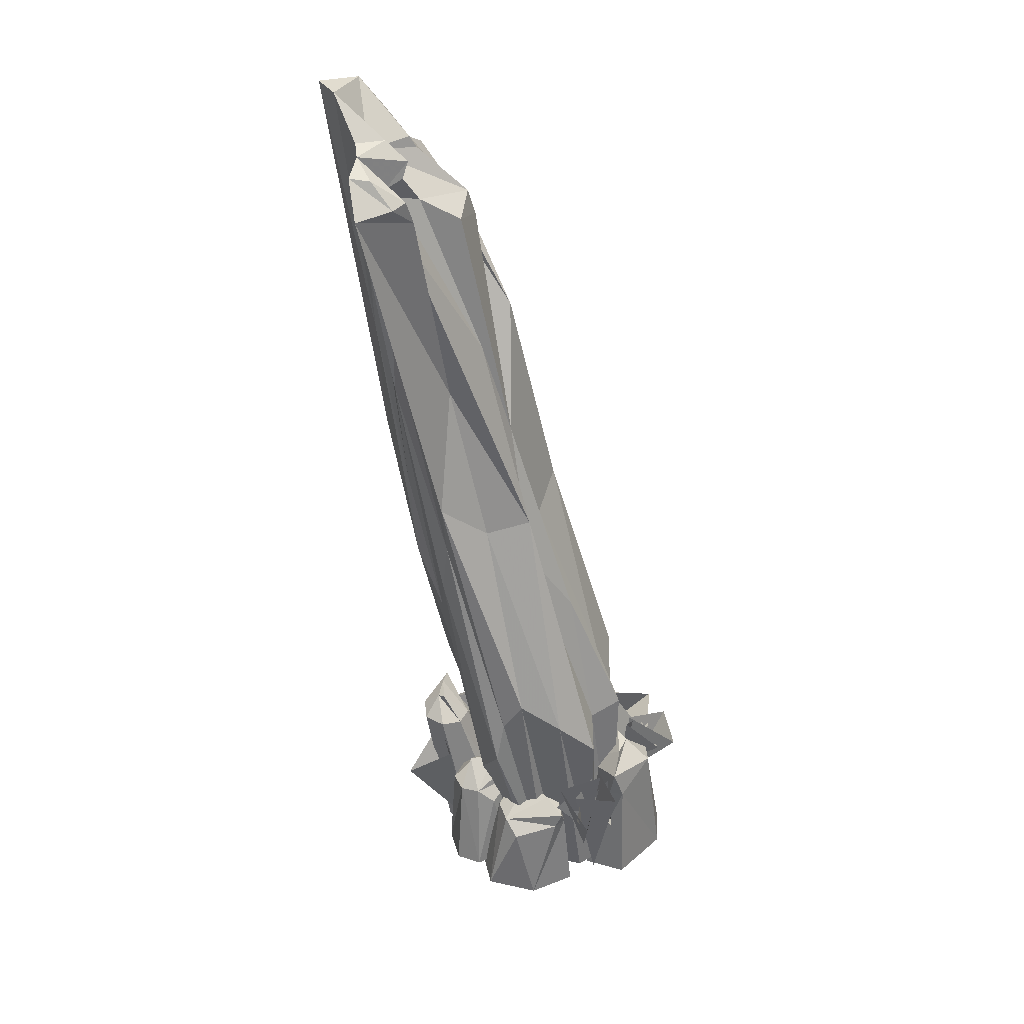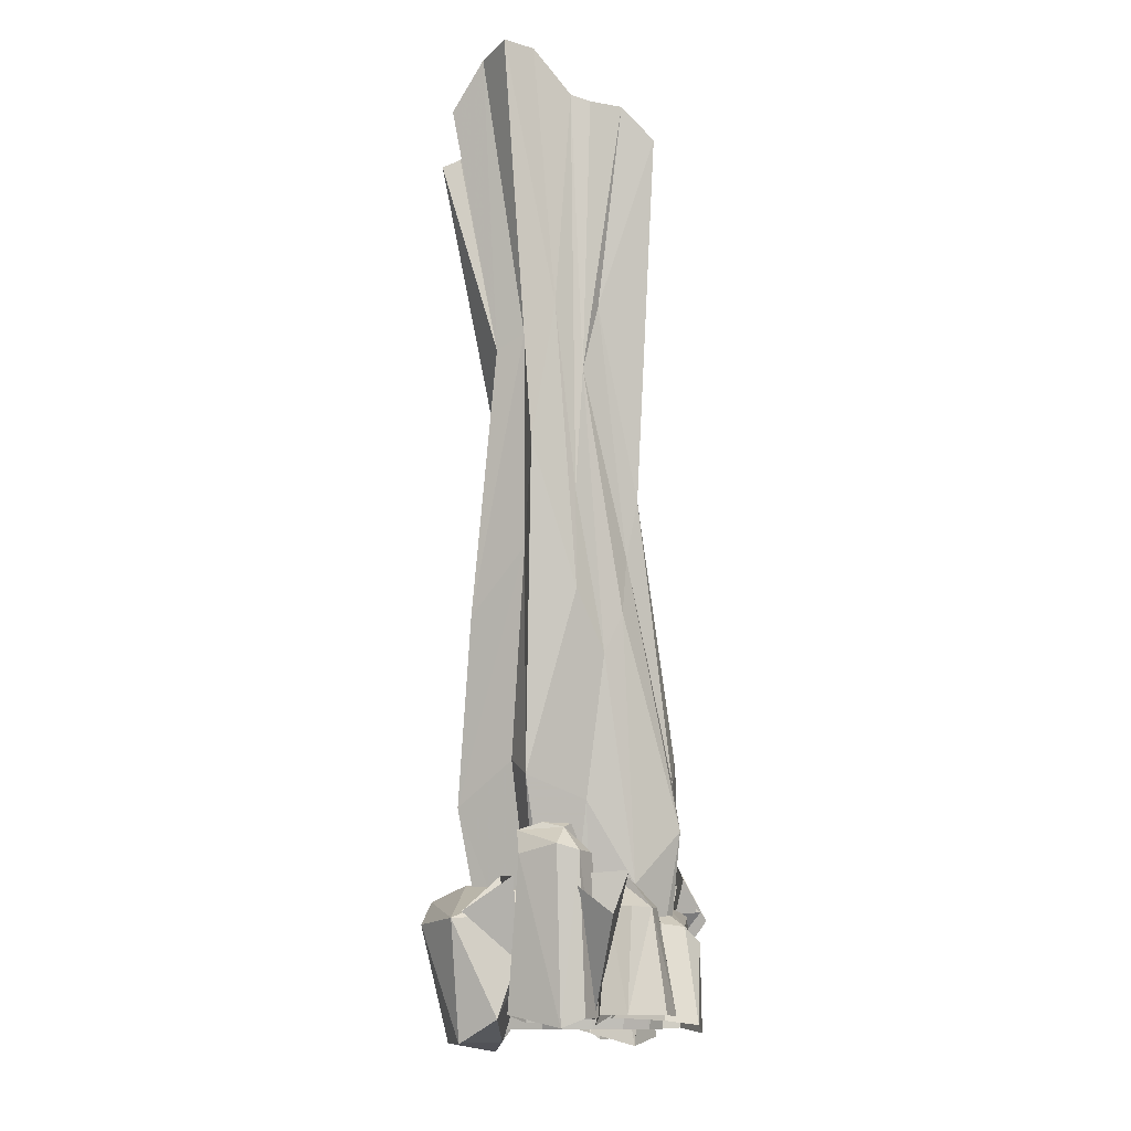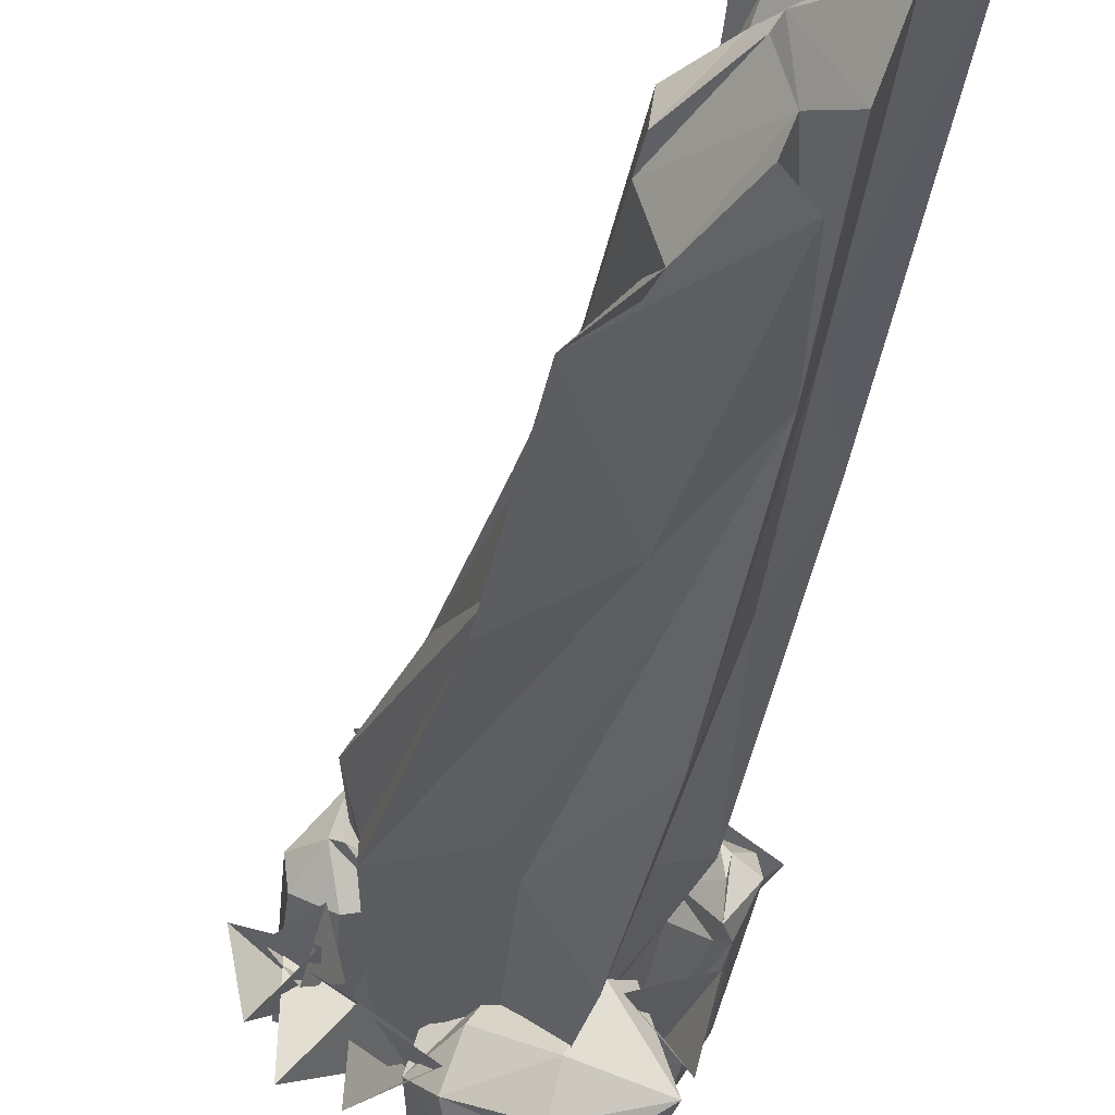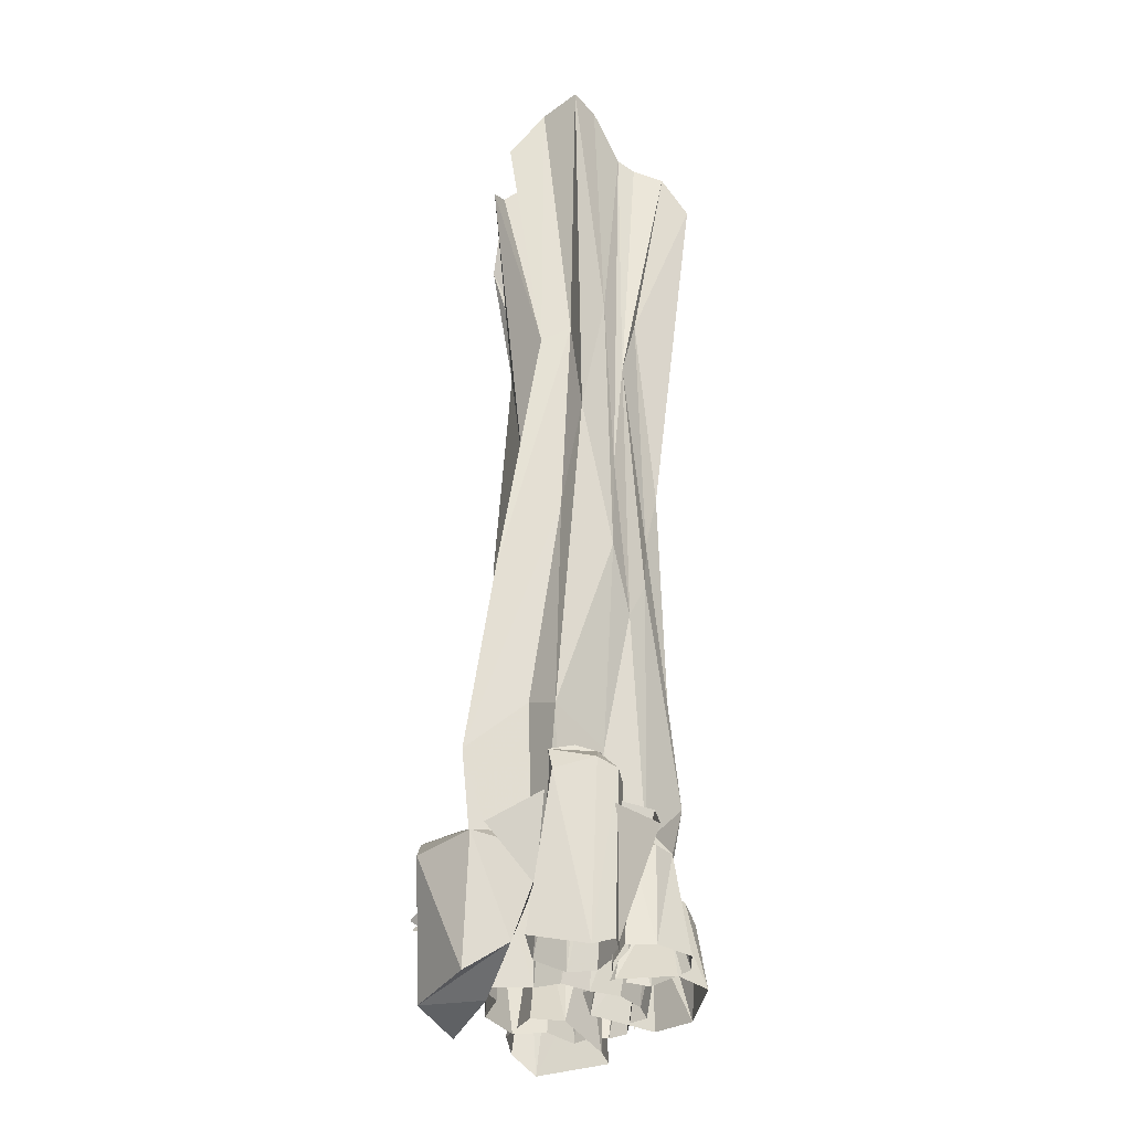
<metadata>
{"format":"obj","ext":"obj","renderer":"f3d","projection":"perspective","resolution":1024,"background":"white","views":[{"elev":35.1,"azim":3.7,"up":"+Y"},{"elev":-12.9,"azim":-88.3,"up":"+Y"},{"elev":-37.6,"azim":-178.3,"up":"+Z"},{"elev":-37.0,"azim":-108.2,"up":"+Y"}]}
</metadata>
<code>
v -8.54 3.95 -0.24
v -7.34 3.89 -0.71
v -6.7 -5.04 0.08
v -4.45 -5.04 -0.35
v -8.53 5.58 -1.4
v -8.95 5.35 -1.78
v -5.14 21.95 1.36
v -7.93 24.26 2.43
v -7.48 31.63 0.06
v -12.31 44.82 3.52
v -4.64 6.88 -8.08
v -1.74 -5.59 -5.84
v -2.2 9.19 -5.31
v -0.4 -5.57 -4.6
v -9.25 43.69 -2.21
v -10.6 44.25 -1.21
v -10.07 45.54 -1.02
v -11.13 44.98 -0.56
v -9.76 46.52 -1.28
v -12.58 47.2 -0.16
v -12.29 46.43 -2.95
v -11.11 47.58 -1.78
v -6.85 42.22 -2.71
v -3.78 27.81 -1.98
v -6.73 -4.83 -5.01
v -8.26 -5.57 -1.99
v -8.91 3.89 -4.31
v -9.99 4.38 -2.17
v -8.6 5.22 -4.43
v -8.74 5.65 -3
v -10.03 46.65 -4.56
v -9.64 45.94 -4.65
v -6.63 43.02 -5.06
v -2.85 -4.66 1.02
v -6.03 -5.39 -0.11
v -3.55 1.05 1.08
v -5.8 1.54 0.26
v -3.39 2.37 1.37
v -6.06 2.51 1.34
v -4.82 2.81 1.4
v -6.39 2.74 1.81
v -7.54 1.11 1.94
v -7.91 -4.87 1.68
v -6.93 1.05 3.08
v -7.19 -4.87 3.86
v -5.07 -6.43 -7.83
v -3.97 0.26 -10.16
v -0.24 -6.39 -8.84
v 0.54 -0.99 -8.69
v 2.11 -6.9 -6.22
v 2.09 -0.77 -6.41
v 1.11 -5.47 -5.15
v 1.54 -0.38 -4.82
v -0.1 1.37 -5.7
v -3.34 2.53 -7.64
v -1.04 0.98 -4.12
v -4.78 2.23 -4.6
v 4.51 -6.01 3.38
v 7.07 -6.17 -0.05
v 4.34 0.96 2.86
v 6.05 2.3 0.55
v 3.73 2.82 3.13
v 4.45 3.71 0.15
v 4.01 3.81 1.56
v 3.84 4.09 -0.29
v 4.12 2.03 -1.8
v 4.89 -5.05 -2.48
v 2.32 1.72 -1.36
v 1.55 -5.37 -2.14
v 0.85 -5.5 4.76
v -0.33 -5.6 0.65
v 0.33 -0.12 4.58
v -0.46 0.63 1.83
v 0.18 0.92 5.24
v -1.76 1.43 2.86
v -0.89 1.48 4.07
v -2.48 1.64 3.08
v -3.51 0.47 1.93
v -3.59 -4.96 0.91
v -4.25 0.29 3.63
v -5.33 -5.14 3.78
v 2.34 -5.54 2.62
v 2.61 -5.54 1.65
v 2.22 6.06 3.98
v 2.02 6.97 1.53
v -2.39 19.13 0.13
v -2.43 22.47 0.67
v -5.55 33.99 -1.59
v -9.94 42.71 0.77
v -9.18 44.02 1.65
v -9.54 45.5 2.09
v -11.55 46.66 1.88
v -12.83 46.7 1.66
v -8.04 17.62 1.54
v -4.31 5.51 4.77
v -7.72 20.86 1.78
v -3.88 8.12 4.39
v -2.67 9.92 4.5
v -0.09 8.36 4.69
v -14.24 49.76 -3.4
v -12.8 47.54 -1.29
v -10.23 45.27 2.77
v -6.2 41.43 -5.23
v -10.3 45.57 -6.93
v -11.93 46.94 -8.24
v -13.17 49.58 -6.4
v -15.36 49.79 -5.04
v -9.75 44.89 -7.95
v -7.02 40.87 -7.75
v 0.34 15.47 -0.08
v -1.97 21.03 -2.71
v -4.07 35.05 -5.54
v -1.18 22.39 -5.59
v 3.23 5.77 -1.2
v 2.99 9.04 -4.52
v 3.43 -5.53 -2.56
v 2.65 -5.54 -0.82
v 3.82 7.68 0.68
v 3.6 -5.52 1.05
v -4.95 -5.26 -4.04
v -8.3 3.96 -4.28
v -6.89 3.93 -1.83
v -3.72 -5.04 -1.79
v -7.16 0.48 -8.18
v -5.76 0.7 -3.69
v -1.69 -0.23 -3.55
v -1.83 -6.33 -5.57
v -6.25 -5.08 -5.6
v -2.8 1.6 -9.68
v -3.32 -1.15 -3.87
v -5.67 -4.87 4.4
v -5.76 1.09 3.38
v -3.5 1.12 1.69
v -3.59 -5.09 2.91
v -4.66 0.24 3.41
v -4.77 -5.38 5.68
v -3.7 0.14 4.99
v -0.25 -0.09 5.26
v -1.68 -5.82 5.97
v -2.94 -0.71 5.86
v -10.52 32.69 -5.63
v -10.88 43.92 -8.9
v -7.39 17.61 -7.2
v -7.25 23.72 -5.58
v -6.43 25.88 -5.41
v -1.53 11.3 -5.31
v -11.28 33.42 -4.02
v -11.95 26.95 -3.56
v -9.5 21.28 -4.02
v -8.41 8.38 -3.97
v -6.41 9.42 -4.87
v -2.56 -5.6 -3.23
v -3.52 -5.61 -2.05
v 1.49 -5.55 3.36
v 0.05 -5.57 3.02
v -0.83 -5.58 3.68
v -2.01 -5.59 2.9
v -10.89 35.19 0.24
v -10.98 31.35 -0.65
v -10.42 24.38 -1.09
v -12.25 34.91 -2.2
v -9.93 18.73 -1.05
v -6.62 7.11 -0.59
v -3.09 -5.6 -0.33
v -5.48 2.45 2.16
v -3.03 -5.6 1.4
v -8.23 15.28 0.48
v -6.73 3.08 -2.91
v 2.02 -6.56 2.08
v 3.44 1.01 2.79
v 1.57 1.45 -0.1
v 0.38 -5.8 -0.54
v 1.34 -0.05 1.01
v 1.78 -5.54 -4.58
v -9.78 4.02 -0.92
v -8.18 -5.04 -0.64
v -7.02 1.18 0.63
v -7.36 -4.87 0.12
v 0.8 0.5 -7.92
v 5.88 2.08 -0.93
v 7 -5.09 -1.53
v -1.75 0.5 1.06
v -1.56 -4.98 -0.19
v 6.01 1.34 -2.93
v 1.01 -1.92 -5.02
v 3.31 2.85 -5.71
v 6.13 1.17 -7.79
v -7.02 -4.72 -0.11
v -8.95 2.69 -1.79
v -7.82 3.06 1.81
v -10.83 0.46 0.94
v 7.9 1.78 -1.86
v 5.01 -1.79 -2.85
v 4.65 2.61 -3.38
v 7.21 1.44 -5.55
v 1.83 -2.41 -5.44
v 3.61 1.72 -5.09
v 0.6 1.54 -7.39
v 3.94 0.59 -8.46
v -5.33 2.9 -5.56
v -6.63 -1.89 -4.44
v -8.57 2.72 -4.62
v -7.6 0.81 -7.56
v 4.12 -1.17 -2.5
v 5.37 1.76 -4.43
v 6.79 0.98 -2.13
v 4.48 3.13 -2
v 2.54 3.21 2.99
v 2.48 -4.8 4.2
v 3.84 2.64 5.4
v 1.09 2.68 5.32
v 1.76 -1.09 4.23
v 1.57 2.83 4.21
v 1.26 1.24 6.07
v -0.19 1.03 4.56
v 2.73 4.15 4.72
v 1.75 -3.5 3.41
v 1.98 0.76 6.43
v 0.06 3.11 5.04
v 3.47 -0.91 2.52
v 1.68 0.71 3.76
v 3.26 2.52 3.25
v 3.62 -0.24 4.79
o Node 0
f 3 2 1
f 4 2 3
f 4 4 3
f 5 4 4
f 5 5 4
f 2 5 5
f 6 2 5
f 1 2 6
f 1 1 6
f 7 1 1
f 7 7 1
f 8 7 7
f 9 8 7
f 10 8 9
f 10 10 9
f 11 10 10
f 11 11 10
f 12 11 11
f 13 12 11
f 14 12 13
f 14 14 13
f 15 14 14
f 15 15 14
f 16 15 15
f 17 16 15
f 18 16 17
f 19 18 17
f 20 18 19
f 20 20 19
f 17 20 20
f 17 17 20
f 19 17 17
f 21 19 17
f 22 19 21
f 22 22 21
f 23 22 22
f 23 23 22
f 24 23 23
f 15 24 23
f 15 24 15
f 25 15 15
f 25 15 25
f 26 25 25
f 27 25 26
f 28 27 26
f 29 27 28
f 6 29 28
f 30 29 6
f 5 30 6
f 5 30 5
f 31 5 5
f 31 5 31
f 21 31 31
f 32 31 21
f 33 32 21
f 33 32 33
f 34 33 33
f 34 33 34
f 35 34 34
f 36 34 35
f 37 36 35
f 38 36 37
f 39 38 37
f 40 38 39
f 41 40 39
f 41 40 41
f 42 41 41
f 42 41 42
f 43 42 42
f 44 42 43
f 45 44 43
f 45 44 45
f 41 45 45
f 41 45 41
f 39 41 41
f 44 41 39
f 42 44 39
f 42 44 42
f 46 42 42
f 46 42 46
f 47 46 46
f 48 46 47
f 49 48 47
f 50 48 49
f 51 50 49
f 52 50 51
f 53 52 51
f 53 52 53
f 54 53 53
f 54 53 54
f 55 54 54
f 56 54 55
f 57 56 55
f 57 56 57
f 53 57 57
f 53 57 53
f 51 53 53
f 56 53 51
f 54 56 51
f 54 56 54
f 58 54 54
f 58 54 58
f 59 58 58
f 60 58 59
f 61 60 59
f 62 60 61
f 63 62 61
f 64 62 63
f 65 64 63
f 65 64 65
f 66 65 65
f 66 65 66
f 67 66 66
f 68 66 67
f 69 68 67
f 69 68 69
f 65 69 69
f 65 69 65
f 63 65 65
f 68 65 63
f 66 68 63
f 66 68 66
f 70 66 66
f 70 66 70
f 71 70 70
f 72 70 71
f 73 72 71
f 74 72 73
f 75 74 73
f 76 74 75
f 77 76 75
f 77 76 77
f 78 77 77
f 78 77 78
f 79 78 78
f 80 78 79
f 81 80 79
f 81 80 81
f 77 81 81
f 77 81 77
f 75 77 77
f 80 77 75
f 78 80 75
f 78 80 78
f 82 78 78
f 82 78 82
f 83 82 82
f 84 82 83
f 85 84 83
f 84 84 85
f 86 84 85
f 87 84 86
f 88 87 86
f 89 87 88
f 16 89 88
f 90 89 16
f 18 90 16
f 91 90 18
f 20 91 18
f 92 91 20
f 93 92 20
f 93 92 93
f 94 93 93
f 94 93 94
f 95 94 94
f 96 94 95
f 97 96 95
f 8 96 97
f 98 8 97
f 7 8 98
f 99 7 98
f 7 7 99
f 87 7 99
f 9 7 87
f 89 9 87
f 89 9 89
f 21 89 89
f 21 89 21
f 100 21 21
f 22 21 100
f 101 22 100
f 22 22 101
f 20 22 101
f 19 22 20
f 19 19 20
f 9 19 19
f 9 9 19
f 10 9 9
f 90 10 9
f 102 10 90
f 91 102 90
f 91 102 91
f 33 91 91
f 33 91 33
f 103 33 33
f 32 33 103
f 104 32 103
f 31 32 104
f 105 31 104
f 31 31 105
f 106 31 105
f 21 31 106
f 106 21 106
f 100 21 106
f 107 100 106
f 107 100 107
f 108 107 107
f 108 107 108
f 104 108 108
f 109 108 104
f 103 109 104
f 24 109 103
f 103 24 103
f 23 24 103
f 33 23 103
f 15 23 33
f 21 15 33
f 17 15 21
f 17 17 21
f 16 17 17
f 16 16 17
f 15 16 16
f 88 15 16
f 24 15 88
f 86 24 88
f 24 24 86
f 110 24 86
f 24 24 110
f 111 24 110
f 112 24 111
f 111 112 111
f 113 112 111
f 114 113 111
f 115 113 114
f 114 115 114
f 116 115 114
f 114 116 114
f 117 116 114
f 118 117 114
f 119 117 118
f 119 119 118
f 25 119 119
f 25 25 119
f 120 25 25
f 27 120 25
f 121 120 27
f 29 121 27
f 122 121 29
f 30 122 29
f 122 122 30
f 5 122 30
f 122 122 5
f 2 122 5
f 123 122 2
f 4 123 2
f 4 123 4
f 55 4 4
f 55 4 55
f 124 55 55
f 57 55 124
f 125 57 124
f 56 57 125
f 126 56 125
f 53 56 126
f 126 53 126
f 52 53 126
f 126 52 126
f 50 52 126
f 127 50 126
f 48 50 127
f 128 48 127
f 46 48 128
f 124 46 128
f 47 46 124
f 124 47 124
f 129 47 124
f 55 129 124
f 55 129 55
f 124 55 55
f 124 55 124
f 128 124 124
f 125 124 128
f 130 125 128
f 126 125 130
f 130 126 130
f 127 126 130
f 128 127 130
f 128 127 128
f 45 128 128
f 45 128 45
f 131 45 45
f 44 45 131
f 132 44 131
f 41 44 132
f 132 41 132
f 40 41 132
f 132 40 132
f 38 40 132
f 133 38 132
f 36 38 133
f 134 36 133
f 34 36 134
f 34 34 134
f 132 34 34
f 132 132 34
f 133 132 132
f 135 133 132
f 134 133 135
f 135 134 135
f 131 134 135
f 132 131 135
f 132 131 132
f 81 132 132
f 81 132 81
f 136 81 81
f 80 81 136
f 137 80 136
f 77 80 137
f 137 77 137
f 76 77 137
f 137 76 137
f 74 76 137
f 138 74 137
f 72 74 138
f 139 72 138
f 70 72 139
f 70 70 139
f 137 70 70
f 137 137 70
f 138 137 137
f 140 138 137
f 139 138 140
f 140 139 140
f 136 139 140
f 137 136 140
f 137 136 137
f 105 137 137
f 105 137 105
f 104 105 105
f 141 105 104
f 108 141 104
f 142 141 108
f 108 142 108
f 112 142 108
f 109 112 108
f 109 112 109
f 83 109 109
f 83 109 83
f 119 83 83
f 85 83 119
f 118 85 119
f 85 85 118
f 110 85 118
f 86 85 110
f 86 86 110
f 143 86 86
f 143 143 86
f 144 143 143
f 141 144 143
f 145 144 141
f 142 145 141
f 145 145 142
f 112 145 142
f 145 145 112
f 113 145 112
f 145 145 113
f 115 145 113
f 145 145 115
f 146 145 115
f 144 145 146
f 144 144 146
f 106 144 144
f 106 106 144
f 107 106 106
f 147 107 106
f 148 107 147
f 149 148 147
f 150 148 149
f 151 150 149
f 150 150 151
f 152 150 151
f 153 150 152
f 153 153 152
f 110 153 153
f 110 110 153
f 111 110 110
f 118 111 110
f 114 111 118
f 114 114 118
f 87 114 114
f 87 87 114
f 84 87 87
f 99 84 87
f 82 84 99
f 99 82 99
f 154 82 99
f 99 154 99
f 155 154 99
f 98 155 99
f 156 155 98
f 97 156 98
f 156 156 97
f 95 156 97
f 157 156 95
f 157 157 95
f 92 157 157
f 92 92 157
f 102 92 92
f 93 102 92
f 10 102 93
f 158 10 93
f 8 10 158
f 158 8 158
f 96 8 158
f 158 96 158
f 159 96 158
f 93 159 158
f 159 159 93
f 20 159 93
f 159 159 20
f 101 159 20
f 160 159 101
f 101 160 101
f 161 160 101
f 100 161 101
f 161 161 100
f 107 161 100
f 161 161 107
f 148 161 107
f 162 161 148
f 150 162 148
f 163 162 150
f 153 163 150
f 163 163 153
f 164 163 153
f 165 163 164
f 166 165 164
f 165 165 166
f 157 165 166
f 165 165 157
f 95 165 157
f 165 165 95
f 94 165 95
f 165 165 94
f 167 165 94
f 163 165 167
f 167 163 167
f 162 163 167
f 160 162 167
f 161 162 160
f 161 161 160
f 96 161 161
f 96 96 161
f 94 96 96
f 159 94 96
f 167 94 159
f 160 167 159
f 160 167 160
f 121 160 160
f 121 160 121
f 122 121 121
f 168 121 122
f 123 168 122
f 168 168 123
f 120 168 123
f 121 168 120
f 121 121 120
f 58 121 121
f 58 58 121
f 169 58 58
f 60 169 58
f 170 169 60
f 62 170 60
f 171 170 62
f 64 171 62
f 171 171 64
f 65 171 64
f 171 171 65
f 68 171 65
f 172 171 68
f 69 172 68
f 69 172 69
f 170 69 69
f 170 69 170
f 171 170 170
f 173 170 171
f 172 173 171
f 173 173 172
f 169 173 172
f 170 173 169
f 170 170 169
f 116 170 170
f 116 116 170
f 115 116 116
f 174 115 116
f 146 115 174
f 14 146 174
f 146 146 14
f 13 146 14
f 144 146 13
f 13 144 13
f 143 144 13
f 11 143 13
f 11 143 11
f 28 11 11
f 28 11 28
f 26 28 28
f 175 28 26
f 176 175 26
f 175 175 176
f 3 175 176
f 175 175 3
f 1 175 3
f 175 175 1
f 6 175 1
f 28 175 6
f 28 28 6
f 35 28 28
f 35 35 28
f 37 35 35
f 177 37 35
f 39 37 177
f 177 39 177
f 42 39 177
f 177 42 177
f 43 42 177
f 177 43 177
f 178 43 177
f 35 178 177
f 35 178 35
f 49 35 35
f 49 35 49
f 47 49 49
f 179 49 47
f 129 179 47
f 179 179 129
f 55 179 129
f 179 179 55
f 54 179 55
f 179 179 54
f 51 179 54
f 49 179 51
f 49 49 51
f 59 49 49
f 59 59 49
f 61 59 59
f 180 61 59
f 63 61 180
f 180 63 180
f 66 63 180
f 180 66 180
f 67 66 180
f 180 67 180
f 181 67 180
f 59 181 180
f 59 181 59
f 73 59 59
f 73 59 73
f 71 73 73
f 182 73 71
f 183 182 71
f 182 182 183
f 79 182 183
f 182 182 79
f 78 182 79
f 182 182 78
f 75 182 78
f 73 182 75
f 73 73 75
f 105 73 73
f 105 105 73
f 106 105 105
f 141 106 105
f 147 106 141
f 143 147 141
f 149 147 143
f 11 149 143
f 151 149 11
f 11 151 11
f 152 151 11
f 12 152 11
f 12 152 12
f 102 12 12
f 102 12 102
f 91 102 102
f 92 102 91
f 92 92 91
f 90 92 92
f 90 90 92
f 89 90 90
f 9 89 90
f 9 89 9
f 112 9 9
f 112 9 112
f 109 112 112
f 24 112 109
f 186 185 184
f 186 185 186
f 185 186 186
f 185 186 185
f 187 185 185
f 184 185 187
f 184 184 187
f 186 184 184
f 186 186 184
f 185 186 186
f 187 185 186
f 187 185 187
f 188 187 187
f 188 187 188
f 189 188 188
f 190 188 189
f 190 190 189
f 191 190 190
f 191 191 190
f 188 191 191
f 189 188 191
f 189 188 189
f 188 189 189
f 188 189 188
f 190 188 188
f 191 188 190
f 191 191 190
f 192 191 191
f 192 192 191
f 193 192 192
f 194 193 192
f 194 193 194
f 193 194 194
f 193 194 193
f 195 193 193
f 192 193 195
f 192 192 195
f 194 192 192
f 194 194 192
f 193 194 194
f 195 193 194
f 195 193 195
f 196 195 195
f 196 195 196
f 197 196 196
f 198 196 197
f 198 198 197
f 199 198 198
f 199 199 198
f 196 199 199
f 197 196 199
f 197 196 197
f 196 197 197
f 196 197 196
f 198 196 196
f 199 196 198
f 199 199 198
f 200 199 199
f 200 200 199
f 201 200 200
f 202 201 200
f 202 201 202
f 201 202 202
f 201 202 201
f 203 201 201
f 200 201 203
f 200 200 203
f 202 200 200
f 202 202 200
f 201 202 202
f 203 201 202
f 203 201 203
f 204 203 203
f 204 203 204
f 205 204 204
f 206 204 205
f 206 206 205
f 207 206 206
f 207 207 206
f 204 207 207
f 205 204 207
f 205 204 205
f 204 205 205
f 204 205 204
f 206 204 204
f 207 204 206
f 207 207 206
f 208 207 207
f 208 208 207
f 209 208 208
f 210 209 208
f 210 209 210
f 209 210 210
f 209 210 209
f 211 209 209
f 208 209 211
f 208 208 211
f 210 208 208
f 210 210 208
f 209 210 210
f 211 209 210
f 211 209 211
f 212 211 211
f 212 211 212
f 213 212 212
f 214 212 213
f 214 214 213
f 215 214 214
f 215 215 214
f 212 215 215
f 213 212 215
f 213 212 213
f 212 213 213
f 212 213 212
f 214 212 212
f 215 212 214
f 215 215 214
f 216 215 215
f 216 216 215
f 217 216 216
f 218 217 216
f 218 217 218
f 217 218 218
f 217 218 217
f 219 217 217
f 216 217 219
f 216 216 219
f 218 216 216
f 218 218 216
f 217 218 218
f 219 217 218
f 219 217 219
f 220 219 219
f 220 219 220
f 221 220 220
f 222 220 221
f 222 222 221
f 223 222 222
f 223 223 222
f 220 223 223
f 221 220 223
f 221 220 221
f 220 221 221
f 220 221 220
f 222 220 220
f 223 220 222

</code>
